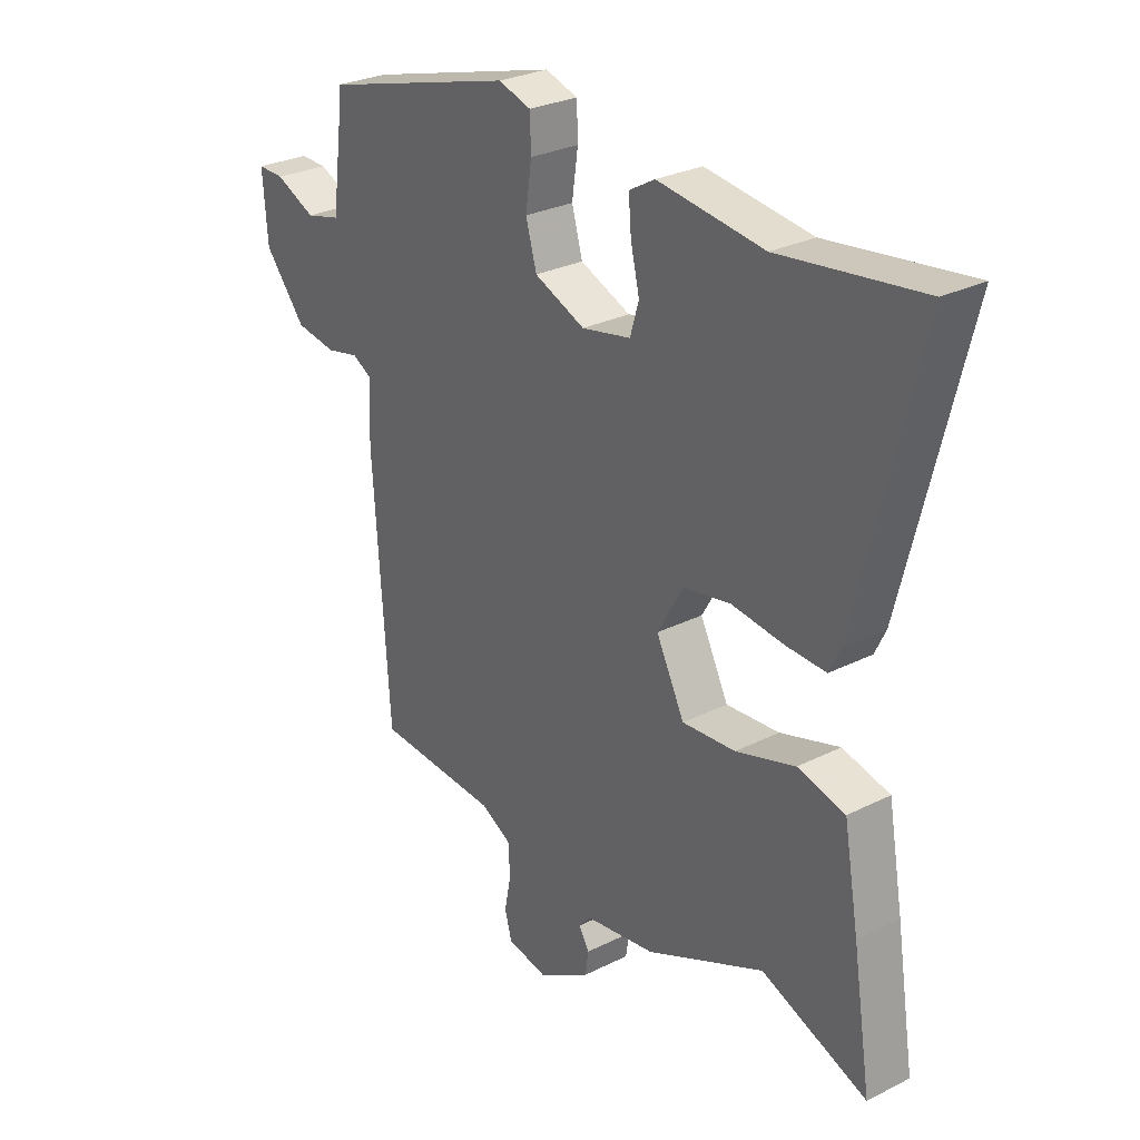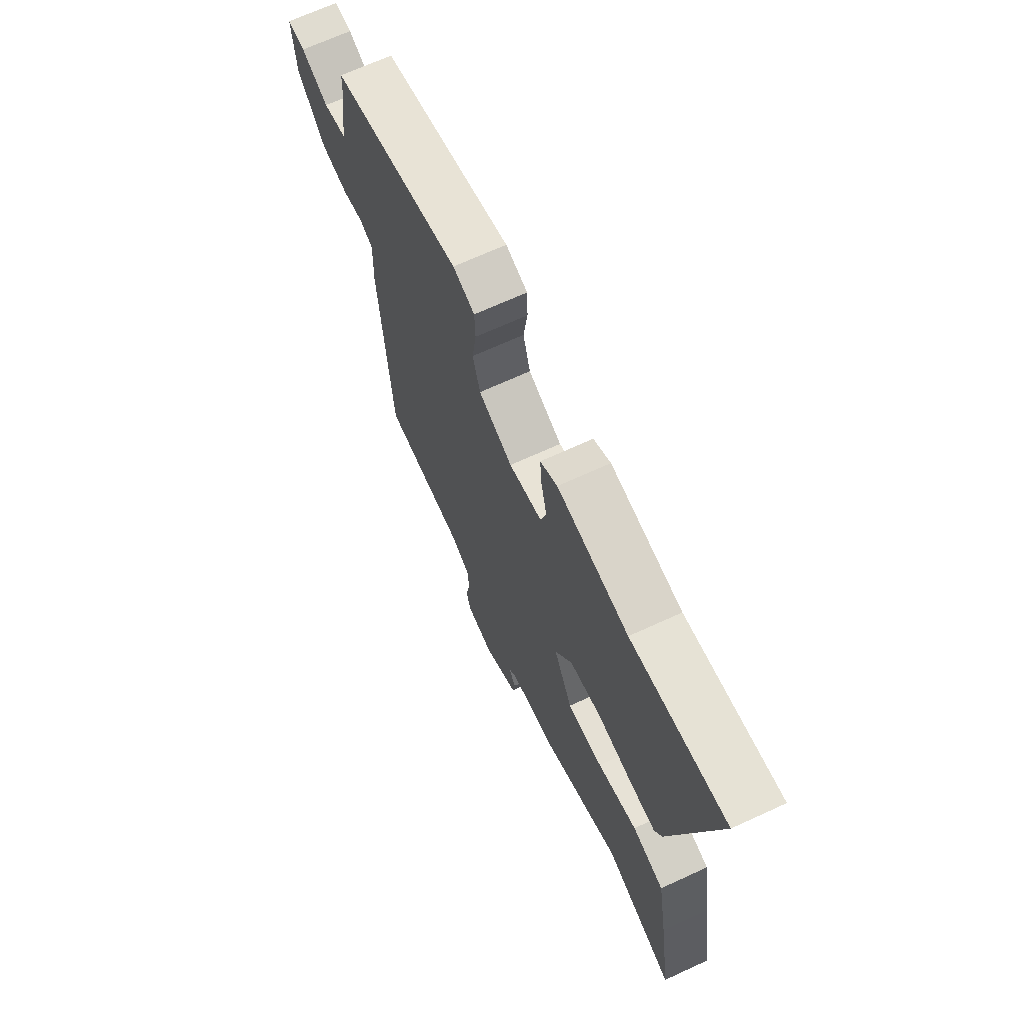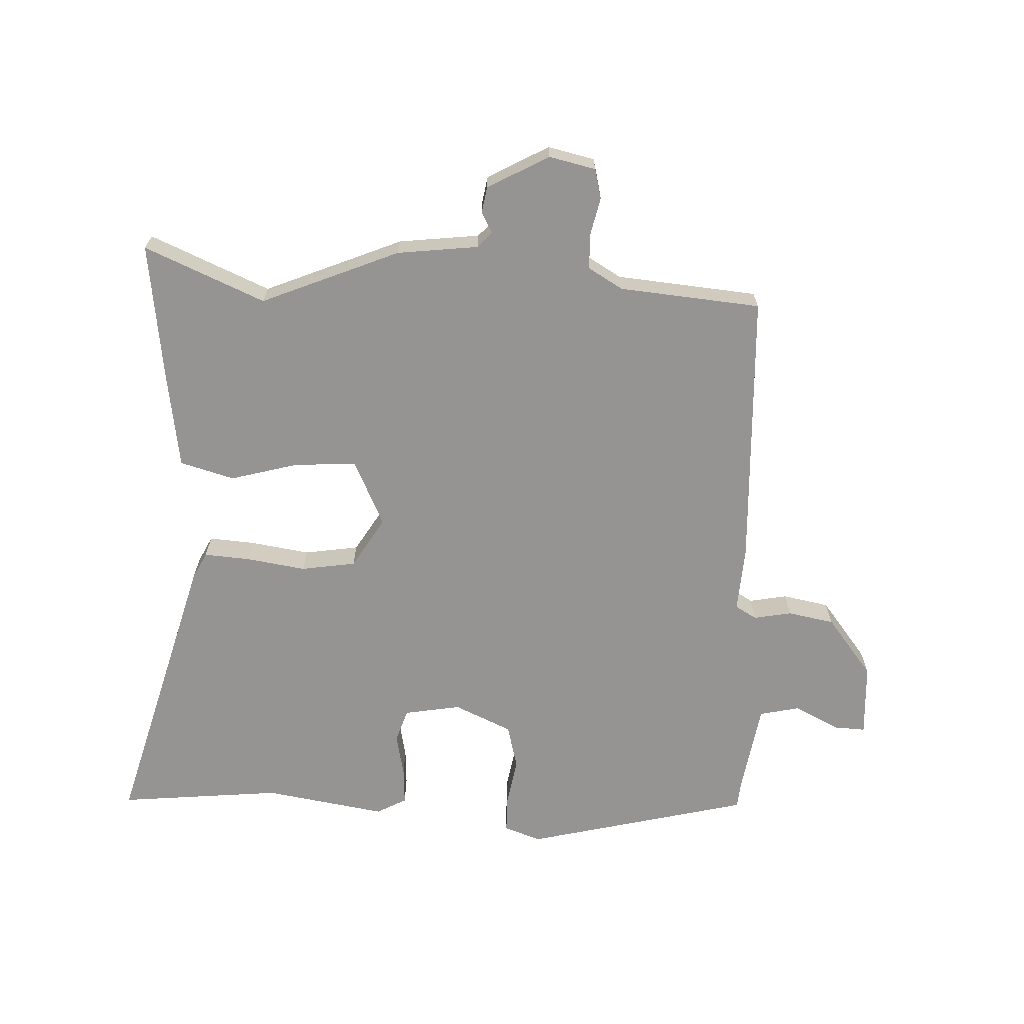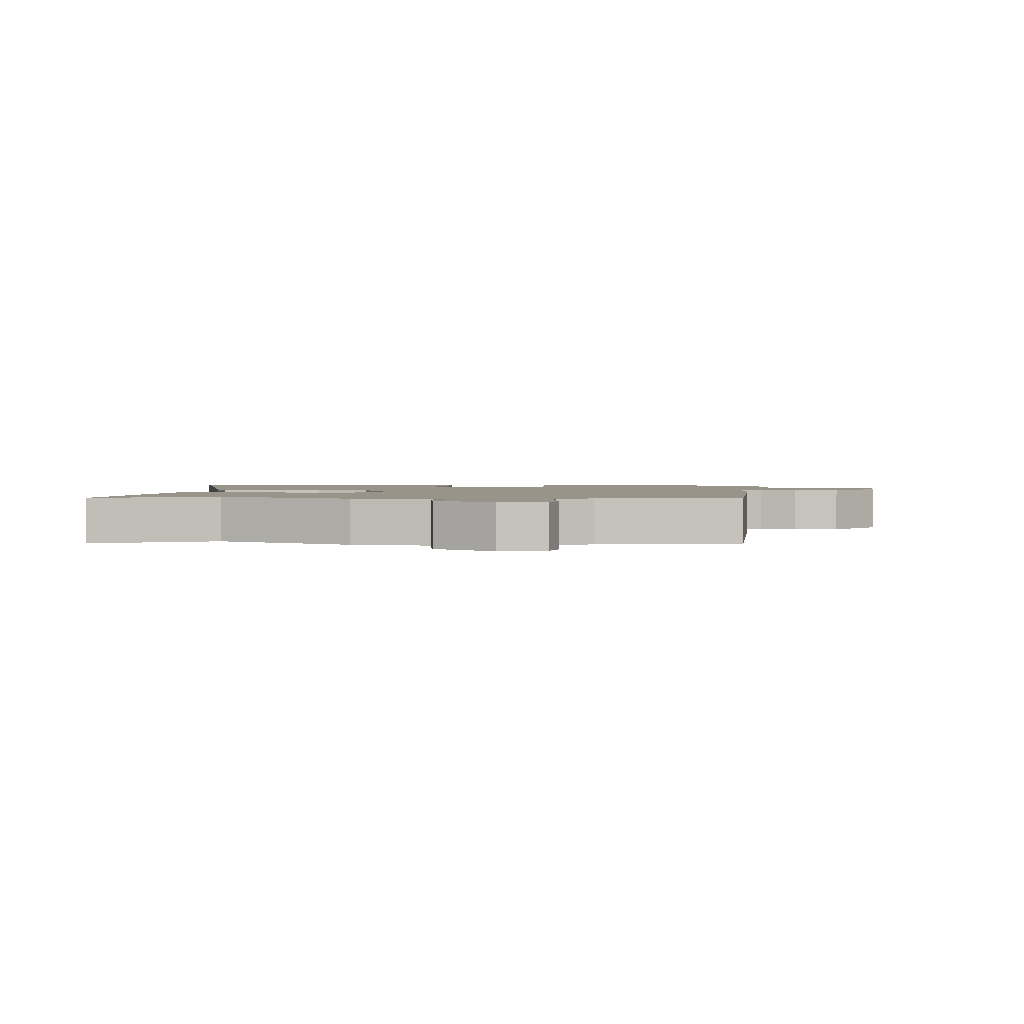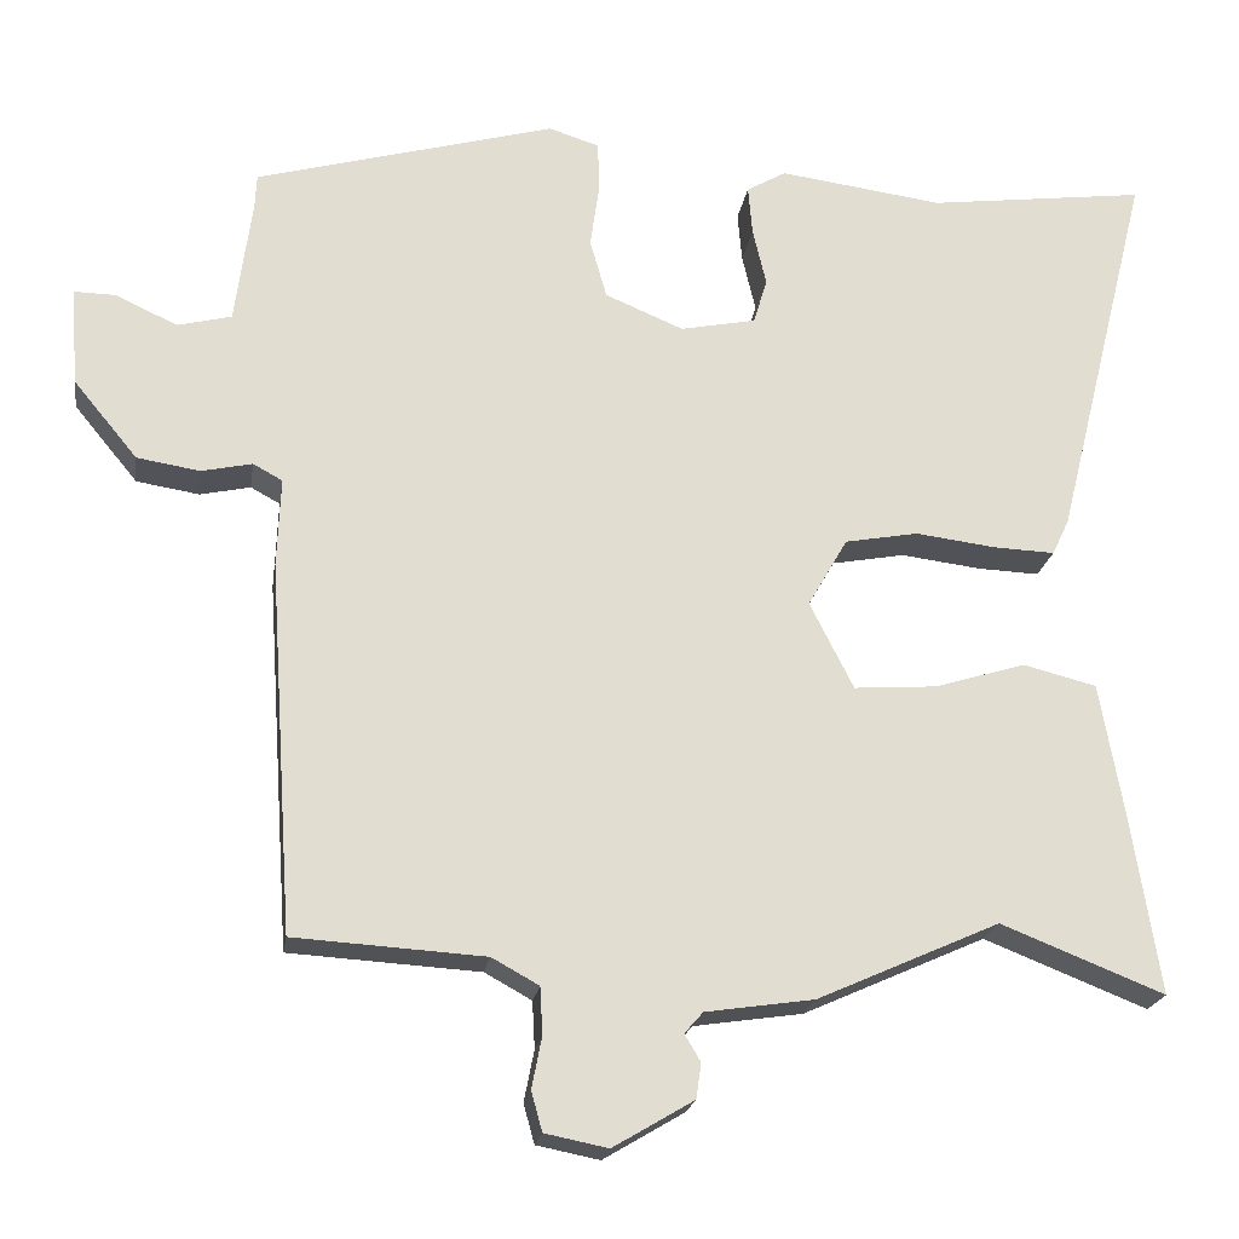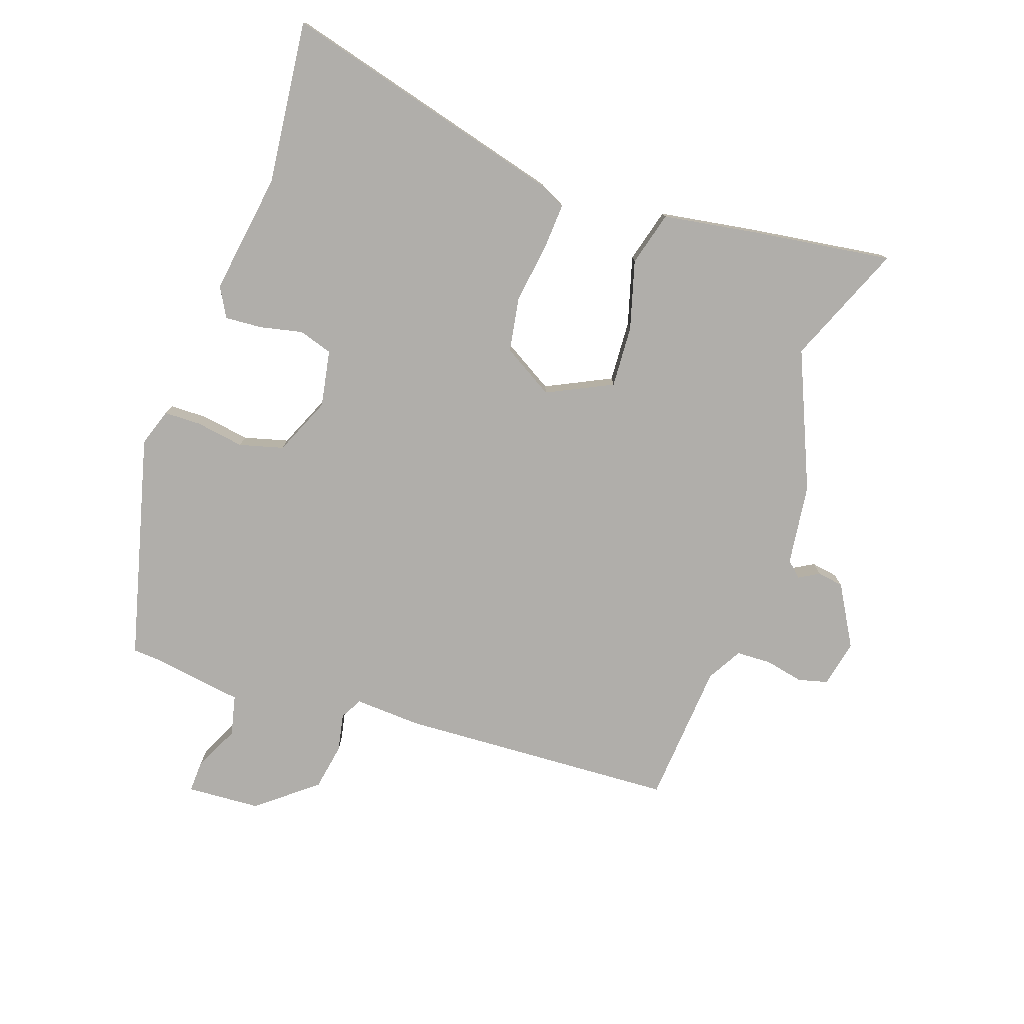
<metadata>
{"format":"obj","ext":"obj","renderer":"f3d","projection":"perspective","resolution":1024,"background":"white","views":[{"elev":28.1,"azim":52.7,"up":"+Z"},{"elev":68.7,"azim":65.3,"up":"+Z"},{"elev":-67.2,"azim":176.0,"up":"+Y"},{"elev":1.9,"azim":-176.5,"up":"+Y"},{"elev":-20.8,"azim":-8.6,"up":"+Z"},{"elev":-77.8,"azim":70.0,"up":"+Y"}]}
</metadata>
<code>
v 0.571 0.07 -0.528
v 0.377 0.07 -0.451
v 0.16 0.07 -0.548
v 0.031 0.07 -0.567
v 0.009 0.07 -0.592
v 0.028 0.07 -0.624
v 0.022 0.07 -0.666
v -0.074 0.07 -0.723
v -0.149 0.07 -0.708
v -0.162 0.07 -0.661
v -0.15 0.07 -0.6
v -0.153 0.07 -0.544
v -0.209 0.07 -0.513
v -0.436 0.07 -0.499
v -0.466 0.07 -0.058
v -0.462 0.07 0.048
v -0.497 0.07 0.067
v -0.557 0.07 0.054
v -0.632 0.07 0.066
v -0.708 0.07 0.158
v -0.717 0.07 0.275
v -0.668 0.07 0.274
v -0.594 0.07 0.24
v -0.53 0.07 0.256
v -0.51 0.07 0.406
v -0.508 0.07 0.446
v -0.151 0.07 0.544
v -0.091 0.07 0.525
v -0.089 0.07 0.466
v -0.1 0.07 0.389
v -0.08 0.07 0.319
v 0.013 0.07 0.28
v 0.103 0.07 0.298
v 0.119 0.07 0.352
v 0.103 0.07 0.42
v 0.098 0.07 0.479
v 0.145 0.07 0.506
v 0.34 0.07 0.48
v 0.6 0.07 0.513
v 0.486 0.07 0.055
v 0.466 0.07 0.013
v 0.393 0.07 0.016
v 0.297 0.07 0.028
v 0.21 0.07 0.012
v 0.163 0.07 -0.07
v 0.215 0.07 -0.173
v 0.313 0.07 -0.166
v 0.422 0.07 -0.133
v 0.509 0.07 -0.155
v 0.537 0.07 -0.313
v 0.571 0 -0.528
v 0.377 0 -0.451
v 0.16 0 -0.548
v 0.031 0 -0.567
v 0.009 0 -0.592
v 0.028 0 -0.624
v 0.022 0 -0.666
v -0.074 0 -0.723
v -0.149 0 -0.708
v -0.162 0 -0.661
v -0.15 0 -0.6
v -0.153 0 -0.544
v -0.209 0 -0.513
v -0.436 0 -0.499
v -0.466 0 -0.058
v -0.462 0 0.048
v -0.497 0 0.067
v -0.557 0 0.054
v -0.632 0 0.066
v -0.708 0 0.158
v -0.717 0 0.275
v -0.668 0 0.274
v -0.594 0 0.24
v -0.53 0 0.256
v -0.51 0 0.406
v -0.508 0 0.446
v -0.151 0 0.544
v -0.091 0 0.525
v -0.089 0 0.466
v -0.1 0 0.389
v -0.08 0 0.319
v 0.013 0 0.28
v 0.103 0 0.298
v 0.119 0 0.352
v 0.103 0 0.42
v 0.098 0 0.479
v 0.145 0 0.506
v 0.34 0 0.48
v 0.6 0 0.513
v 0.486 0 0.055
v 0.466 0 0.013
v 0.393 0 0.016
v 0.297 0 0.028
v 0.21 0 0.012
v 0.163 0 -0.07
v 0.215 0 -0.173
v 0.313 0 -0.166
v 0.422 0 -0.133
v 0.509 0 -0.155
v 0.537 0 -0.313
f 47 48 49 50
f 46 47 50 1
f 40 41 42 43
f 38 39 40 43
f 38 43 44
f 37 38 44 45
f 34 35 36 37
f 27 28 29 30
f 25 26 27 30
f 24 25 30 31
f 23 24 31 32
f 21 22 23
f 20 21 23
f 17 18 19 20
f 17 20 23 32
f 13 14 15 16
f 12 13 16
f 8 9 10 11
f 8 11 12
f 5 6 7 8
f 5 8 12
f 4 5 12 16
f 2 3 4 16
f 46 1 2 16
f 34 37 45
f 33 34 45
f 17 32 33 45
f 16 17 45 46
f 100 99 98 97
f 51 100 97 96
f 93 92 91 90
f 93 90 89 88
f 94 93 88
f 95 94 88 87
f 87 86 85 84
f 80 79 78 77
f 80 77 76 75
f 81 80 75 74
f 82 81 74 73
f 73 72 71
f 73 71 70
f 70 69 68 67
f 82 73 70 67
f 66 65 64 63
f 66 63 62
f 61 60 59 58
f 62 61 58
f 58 57 56 55
f 62 58 55
f 66 62 55 54
f 66 54 53 52
f 66 52 51 96
f 95 87 84
f 95 84 83
f 95 83 82 67
f 96 95 67 66
f 1 51 52 2
f 2 52 53 3
f 3 53 54 4
f 4 54 55 5
f 5 55 56 6
f 6 56 57 7
f 7 57 58 8
f 8 58 59 9
f 9 59 60 10
f 10 60 61 11
f 11 61 62 12
f 12 62 63 13
f 13 63 64 14
f 14 64 65 15
f 15 65 66 16
f 16 66 67 17
f 17 67 68 18
f 18 68 69 19
f 19 69 70 20
f 20 70 71 21
f 21 71 72 22
f 22 72 73 23
f 23 73 74 24
f 24 74 75 25
f 25 75 76 26
f 26 76 77 27
f 27 77 78 28
f 28 78 79 29
f 29 79 80 30
f 30 80 81 31
f 31 81 82 32
f 32 82 83 33
f 33 83 84 34
f 34 84 85 35
f 35 85 86 36
f 36 86 87 37
f 37 87 88 38
f 38 88 89 39
f 39 89 90 40
f 40 90 91 41
f 41 91 92 42
f 42 92 93 43
f 43 93 94 44
f 44 94 95 45
f 45 95 96 46
f 46 96 97 47
f 47 97 98 48
f 48 98 99 49
f 49 99 100 50
f 50 100 51 1

</code>
